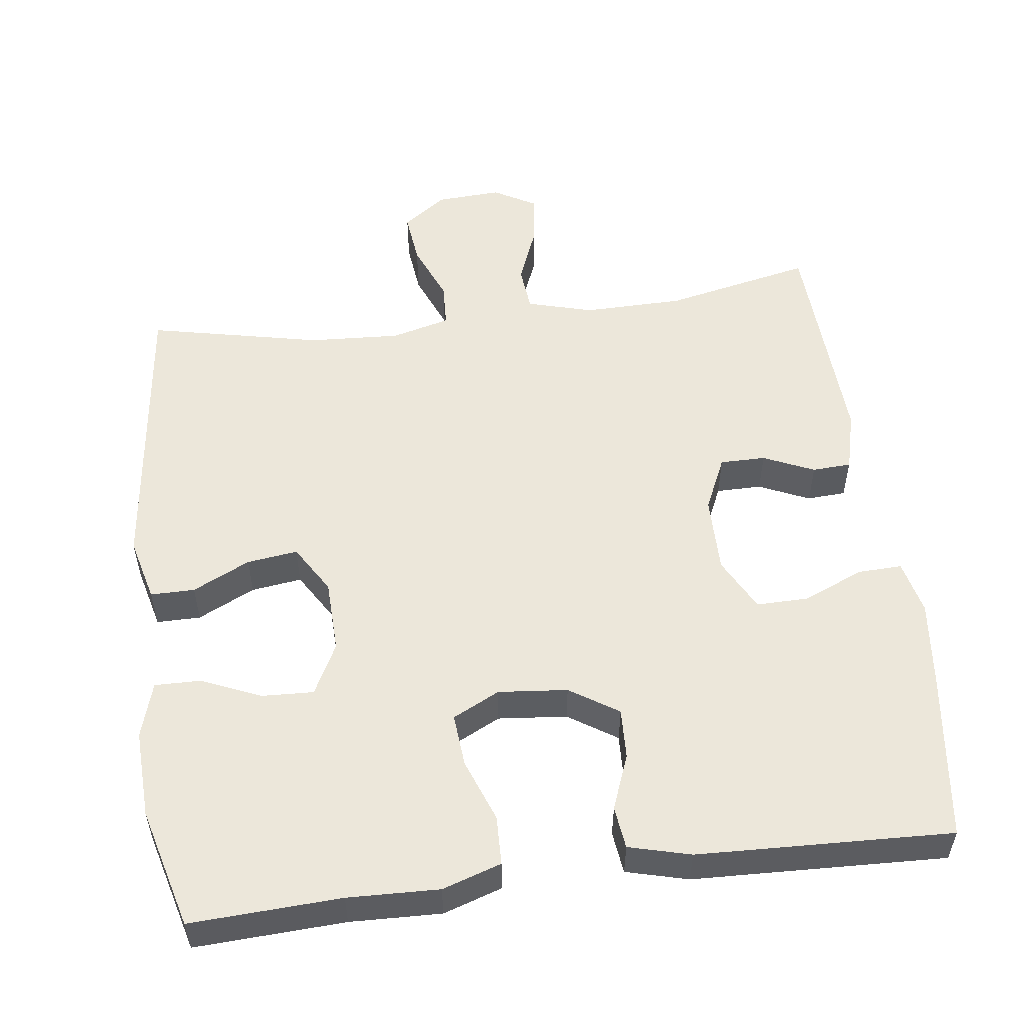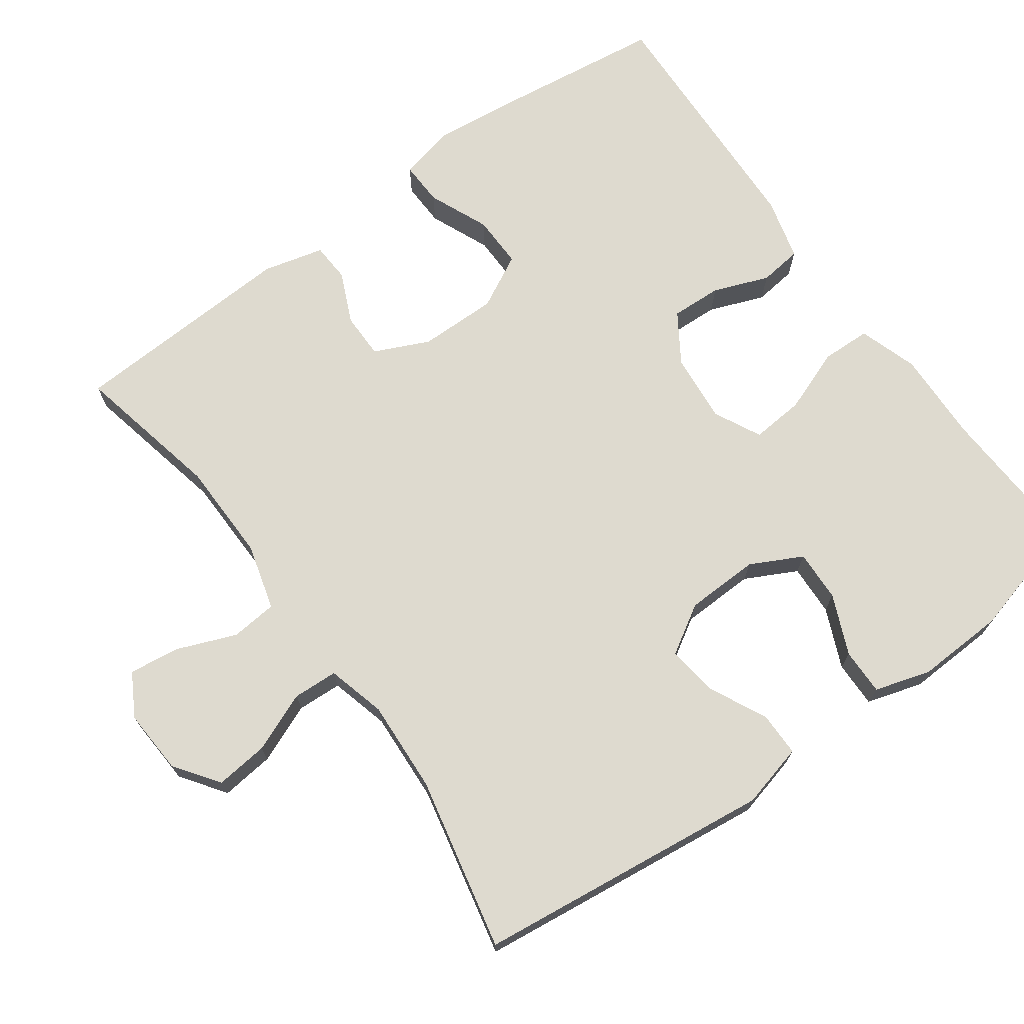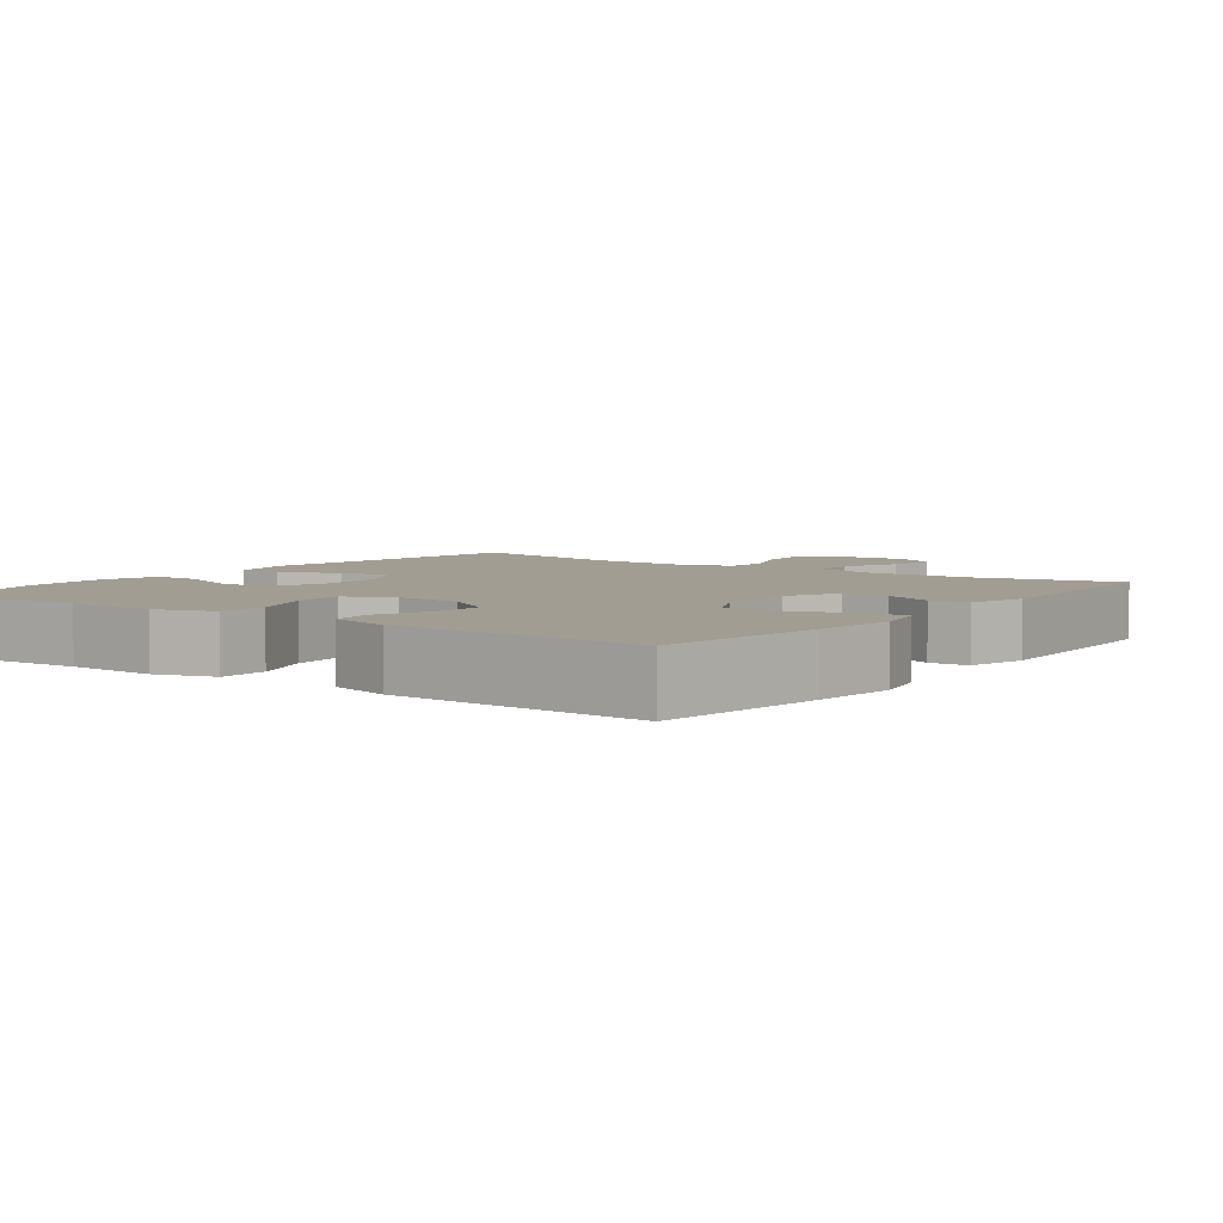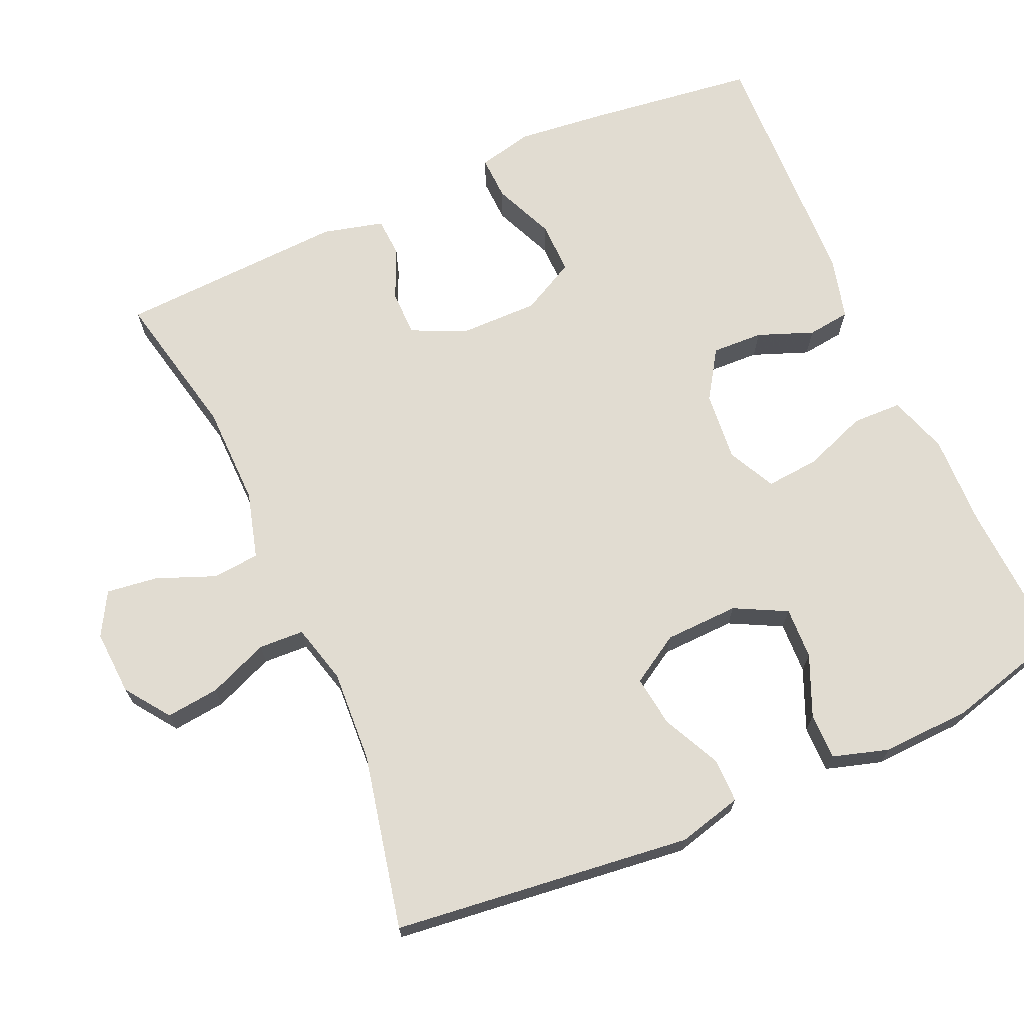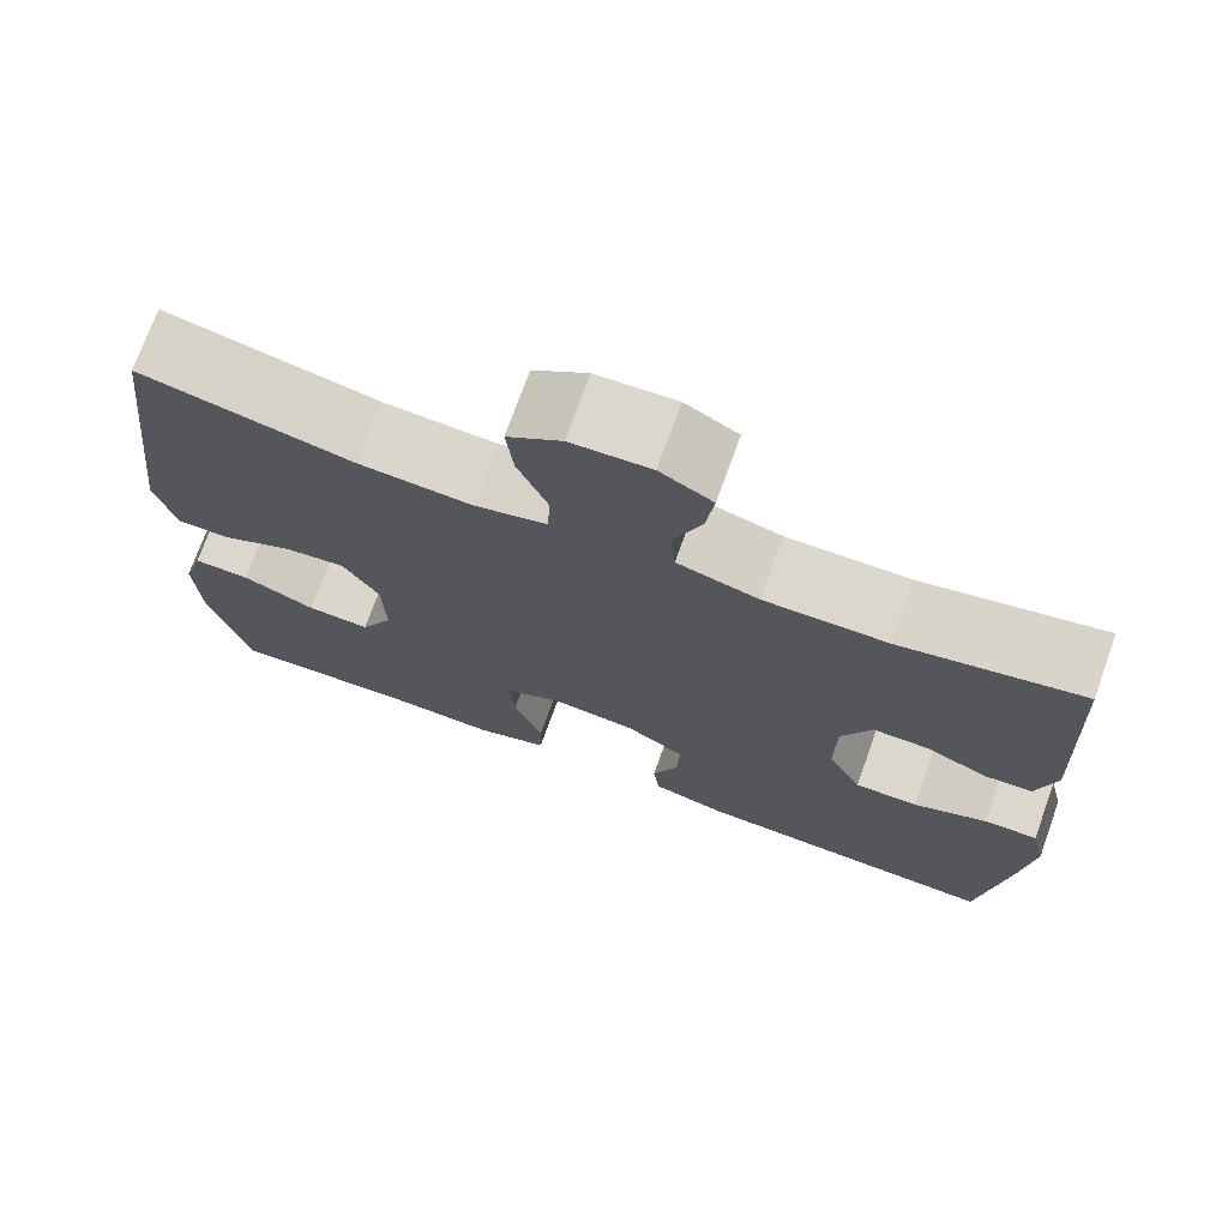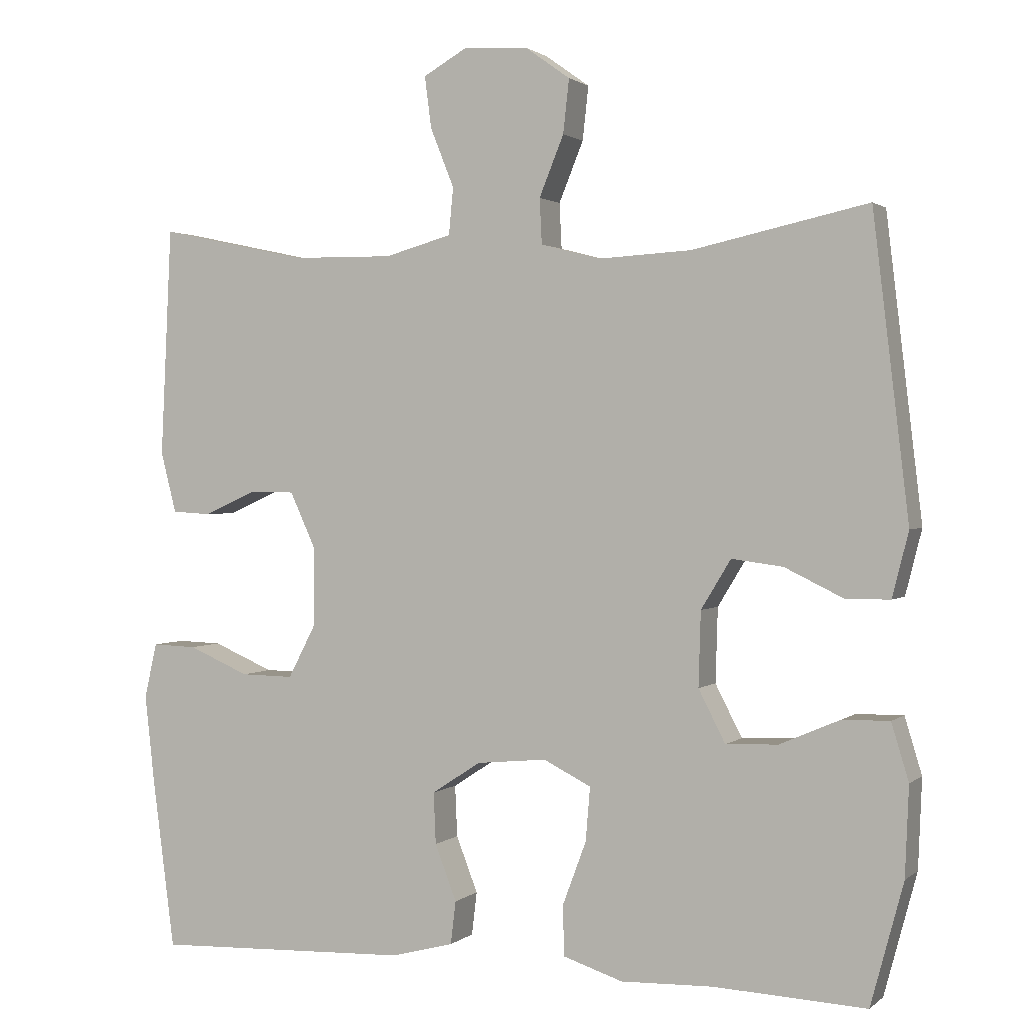
<metadata>
{"format":"obj","ext":"obj","renderer":"f3d","projection":"perspective","resolution":1024,"background":"white","views":[{"elev":53.7,"azim":172.6,"up":"+Y"},{"elev":71.0,"azim":54.1,"up":"+Y"},{"elev":4.8,"azim":-143.6,"up":"+Y"},{"elev":69.2,"azim":66.0,"up":"+Y"},{"elev":73.1,"azim":-160.2,"up":"+Z"},{"elev":1.4,"azim":22.9,"up":"+Z"}]}
</metadata>
<code>
v 0.5 0.07 -0.5
v 0.296 0.07 -0.49
v 0.172 0.07 -0.494
v 0.092 0.07 -0.468
v 0.09 0.07 -0.401
v 0.122 0.07 -0.315
v 0.128 0.07 -0.243
v 0.064 0.07 -0.211
v -0.03 0.07 -0.22
v -0.096 0.07 -0.263
v -0.093 0.07 -0.332
v -0.064 0.07 -0.407
v -0.071 0.07 -0.465
v -0.155 0.07 -0.487
v -0.5 0.07 -0.5
v -0.53 0.07 -0.27
v -0.543 0.07 -0.152
v -0.526 0.07 -0.078
v -0.466 0.07 -0.08
v -0.384 0.07 -0.115
v -0.313 0.07 -0.116
v -0.275 0.07 -0.043
v -0.276 0.07 0.063
v -0.31 0.07 0.137
v -0.372 0.07 0.137
v -0.441 0.07 0.106
v -0.494 0.07 0.109
v -0.515 0.07 0.191
v -0.5 0.07 0.5
v -0.299 0.07 0.457
v -0.163 0.07 0.455
v -0.073 0.07 0.48
v -0.067 0.07 0.543
v -0.099 0.07 0.623
v -0.108 0.07 0.692
v -0.05 0.07 0.725
v 0.038 0.07 0.72
v 0.098 0.07 0.677
v 0.09 0.07 0.605
v 0.057 0.07 0.524
v 0.06 0.07 0.463
v 0.14 0.07 0.442
v 0.265 0.07 0.449
v 0.5 0.07 0.5
v 0.548 0.07 0.097
v 0.526 0.07 0.01
v 0.466 0.07 0.01
v 0.388 0.07 0.048
v 0.319 0.07 0.057
v 0.279 0.07 -0.009
v 0.276 0.07 -0.109
v 0.312 0.07 -0.179
v 0.382 0.07 -0.176
v 0.463 0.07 -0.141
v 0.526 0.07 -0.14
v 0.549 0.07 -0.216
v 0.544 0.07 -0.336
v 0.5 0 -0.5
v 0.296 0 -0.49
v 0.172 0 -0.494
v 0.092 0 -0.468
v 0.09 0 -0.401
v 0.122 0 -0.315
v 0.128 0 -0.243
v 0.064 0 -0.211
v -0.03 0 -0.22
v -0.096 0 -0.263
v -0.093 0 -0.332
v -0.064 0 -0.407
v -0.071 0 -0.465
v -0.155 0 -0.487
v -0.5 0 -0.5
v -0.53 0 -0.27
v -0.543 0 -0.152
v -0.526 0 -0.078
v -0.466 0 -0.08
v -0.384 0 -0.115
v -0.313 0 -0.116
v -0.275 0 -0.043
v -0.276 0 0.063
v -0.31 0 0.137
v -0.372 0 0.137
v -0.441 0 0.106
v -0.494 0 0.109
v -0.515 0 0.191
v -0.5 0 0.5
v -0.299 0 0.457
v -0.163 0 0.455
v -0.073 0 0.48
v -0.067 0 0.543
v -0.099 0 0.623
v -0.108 0 0.692
v -0.05 0 0.725
v 0.038 0 0.72
v 0.098 0 0.677
v 0.09 0 0.605
v 0.057 0 0.524
v 0.06 0 0.463
v 0.14 0 0.442
v 0.265 0 0.449
v 0.5 0 0.5
v 0.548 0 0.097
v 0.526 0 0.01
v 0.466 0 0.01
v 0.388 0 0.048
v 0.319 0 0.057
v 0.279 0 -0.009
v 0.276 0 -0.109
v 0.312 0 -0.179
v 0.382 0 -0.176
v 0.463 0 -0.141
v 0.526 0 -0.14
v 0.549 0 -0.216
v 0.544 0 -0.336
f 57 1 2
f 56 57 2
f 55 56 2
f 54 55 2
f 53 54 2
f 4 5 6
f 3 4 6
f 2 3 6
f 53 2 6
f 52 53 6
f 51 52 6 7
f 50 51 7 8
f 49 50 8 9
f 46 47 48
f 45 46 48
f 44 45 48
f 43 44 48
f 42 43 48 49
f 49 9 10
f 42 49 10
f 41 42 10
f 38 39 40
f 37 38 40
f 36 37 40
f 35 36 40
f 34 35 40
f 33 34 40
f 40 41 10
f 33 40 10
f 32 33 10
f 28 29 30
f 27 28 30
f 26 27 30
f 25 26 30
f 24 25 30 31
f 31 32 10
f 24 31 10
f 23 24 10
f 18 19 20
f 17 18 20
f 16 17 20
f 15 16 20
f 14 15 20
f 13 14 20
f 12 13 20
f 11 12 20
f 11 20 21
f 22 23 10 11
f 11 21 22
f 59 58 114
f 59 114 113
f 59 113 112
f 59 112 111
f 59 111 110
f 63 62 61
f 63 61 60
f 63 60 59
f 63 59 110
f 63 110 109
f 64 63 109 108
f 65 64 108 107
f 66 65 107 106
f 105 104 103
f 105 103 102
f 105 102 101
f 105 101 100
f 106 105 100 99
f 67 66 106
f 67 106 99
f 67 99 98
f 97 96 95
f 97 95 94
f 97 94 93
f 97 93 92
f 97 92 91
f 97 91 90
f 67 98 97
f 67 97 90
f 67 90 89
f 87 86 85
f 87 85 84
f 87 84 83
f 87 83 82
f 88 87 82 81
f 67 89 88
f 67 88 81
f 67 81 80
f 77 76 75
f 77 75 74
f 77 74 73
f 77 73 72
f 77 72 71
f 77 71 70
f 77 70 69
f 77 69 68
f 78 77 68
f 68 67 80 79
f 79 78 68
f 1 58 59 2
f 2 59 60 3
f 3 60 61 4
f 4 61 62 5
f 5 62 63 6
f 6 63 64 7
f 7 64 65 8
f 8 65 66 9
f 9 66 67 10
f 10 67 68 11
f 11 68 69 12
f 12 69 70 13
f 13 70 71 14
f 14 71 72 15
f 15 72 73 16
f 16 73 74 17
f 17 74 75 18
f 18 75 76 19
f 19 76 77 20
f 20 77 78 21
f 21 78 79 22
f 22 79 80 23
f 23 80 81 24
f 24 81 82 25
f 25 82 83 26
f 26 83 84 27
f 27 84 85 28
f 28 85 86 29
f 29 86 87 30
f 30 87 88 31
f 31 88 89 32
f 32 89 90 33
f 33 90 91 34
f 34 91 92 35
f 35 92 93 36
f 36 93 94 37
f 37 94 95 38
f 38 95 96 39
f 39 96 97 40
f 40 97 98 41
f 41 98 99 42
f 42 99 100 43
f 43 100 101 44
f 44 101 102 45
f 45 102 103 46
f 46 103 104 47
f 47 104 105 48
f 48 105 106 49
f 49 106 107 50
f 50 107 108 51
f 51 108 109 52
f 52 109 110 53
f 53 110 111 54
f 54 111 112 55
f 55 112 113 56
f 56 113 114 57
f 57 114 58 1

</code>
